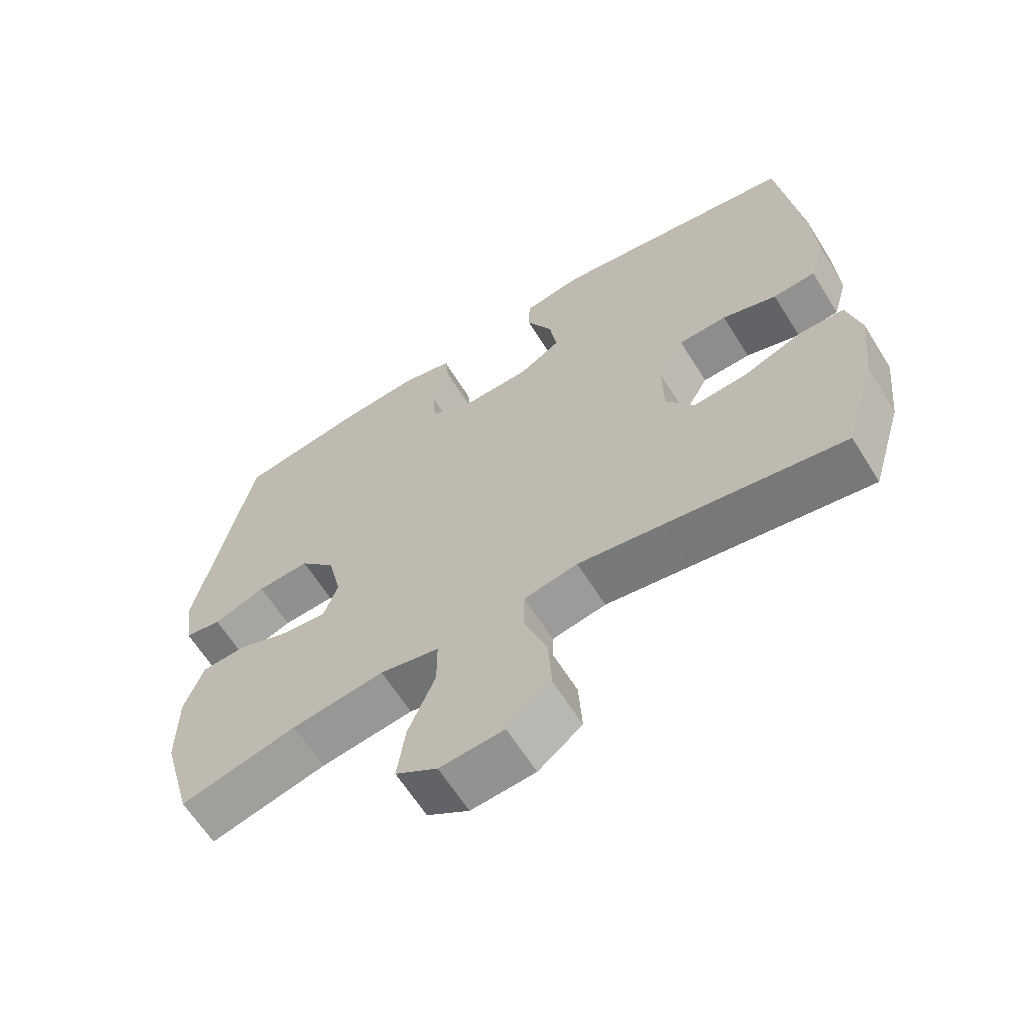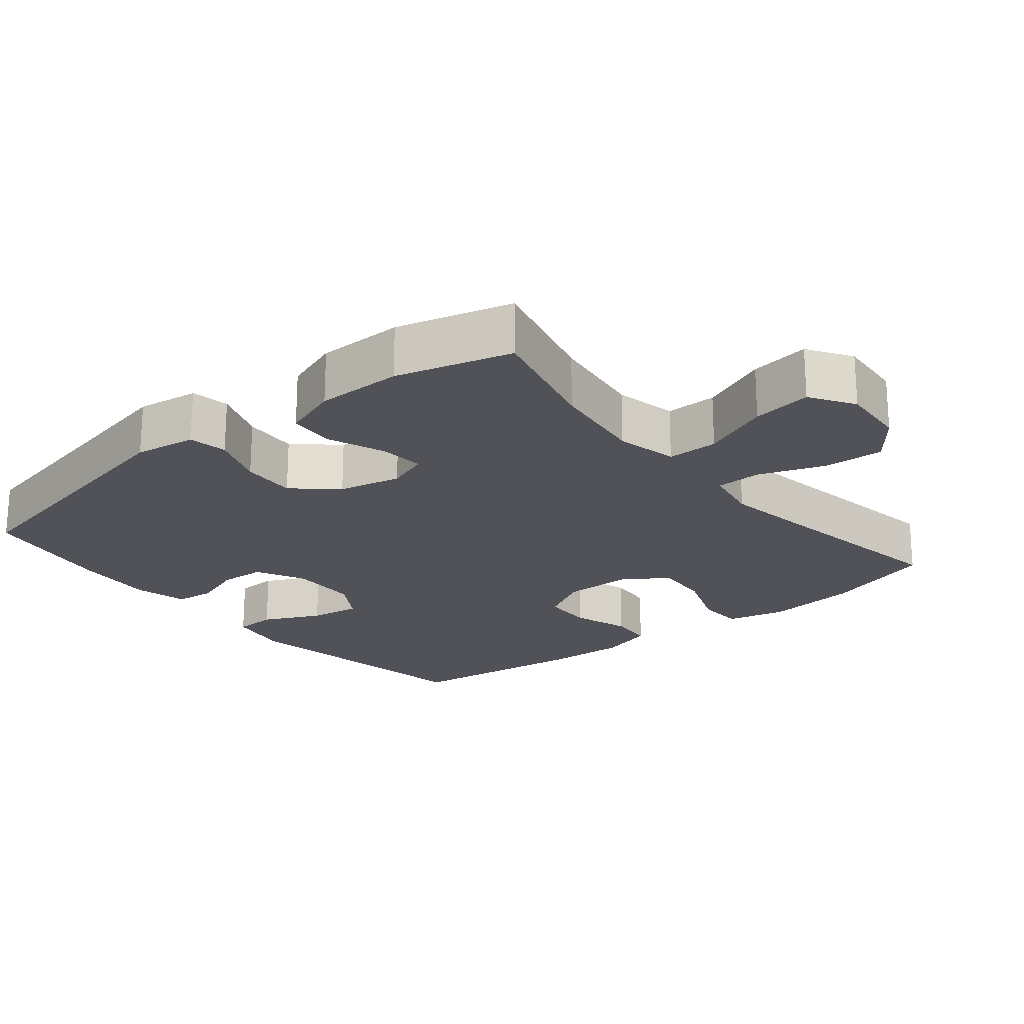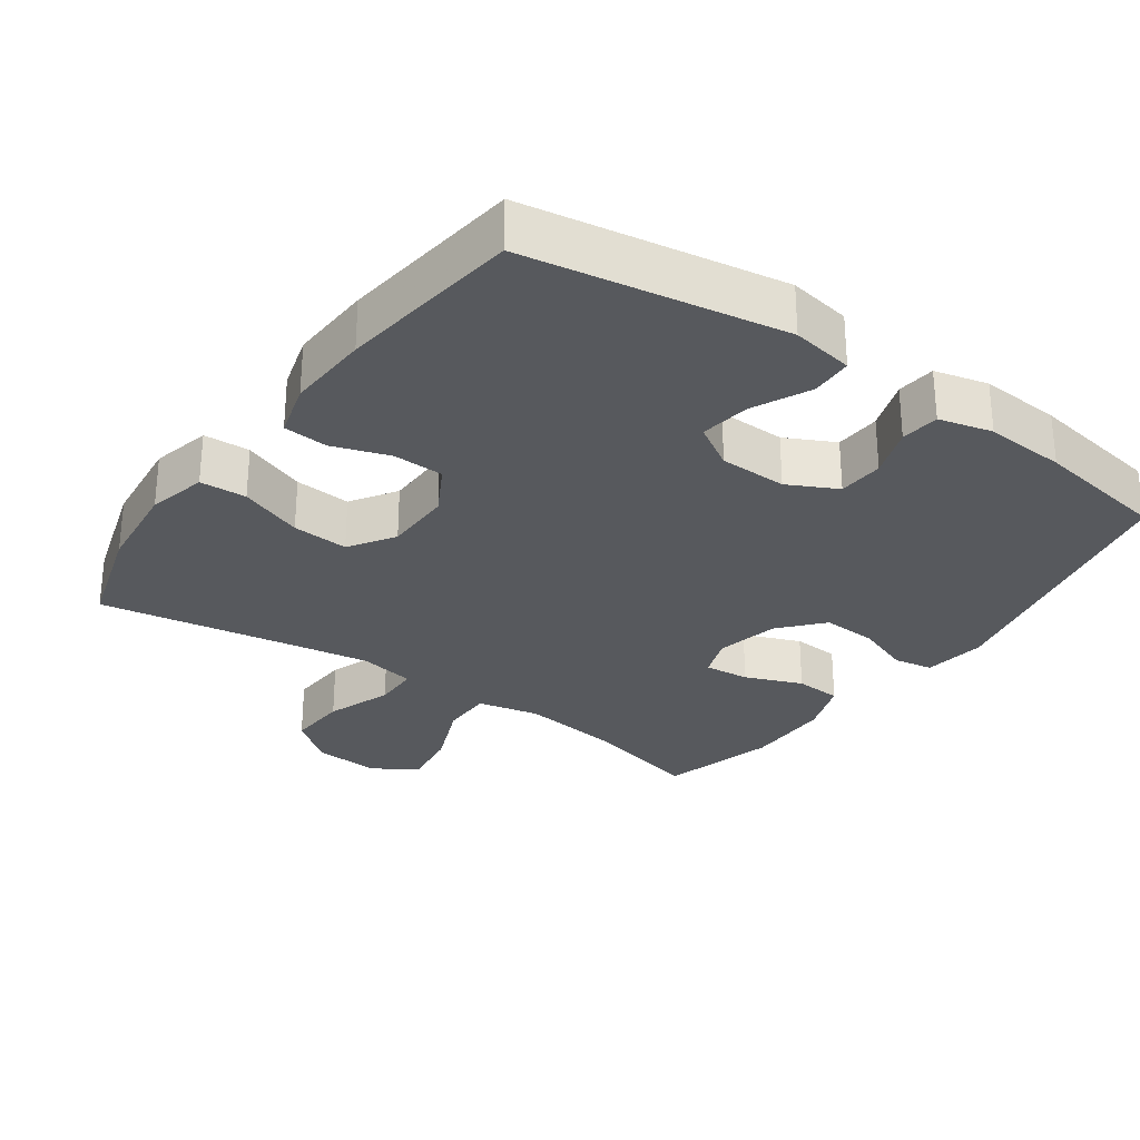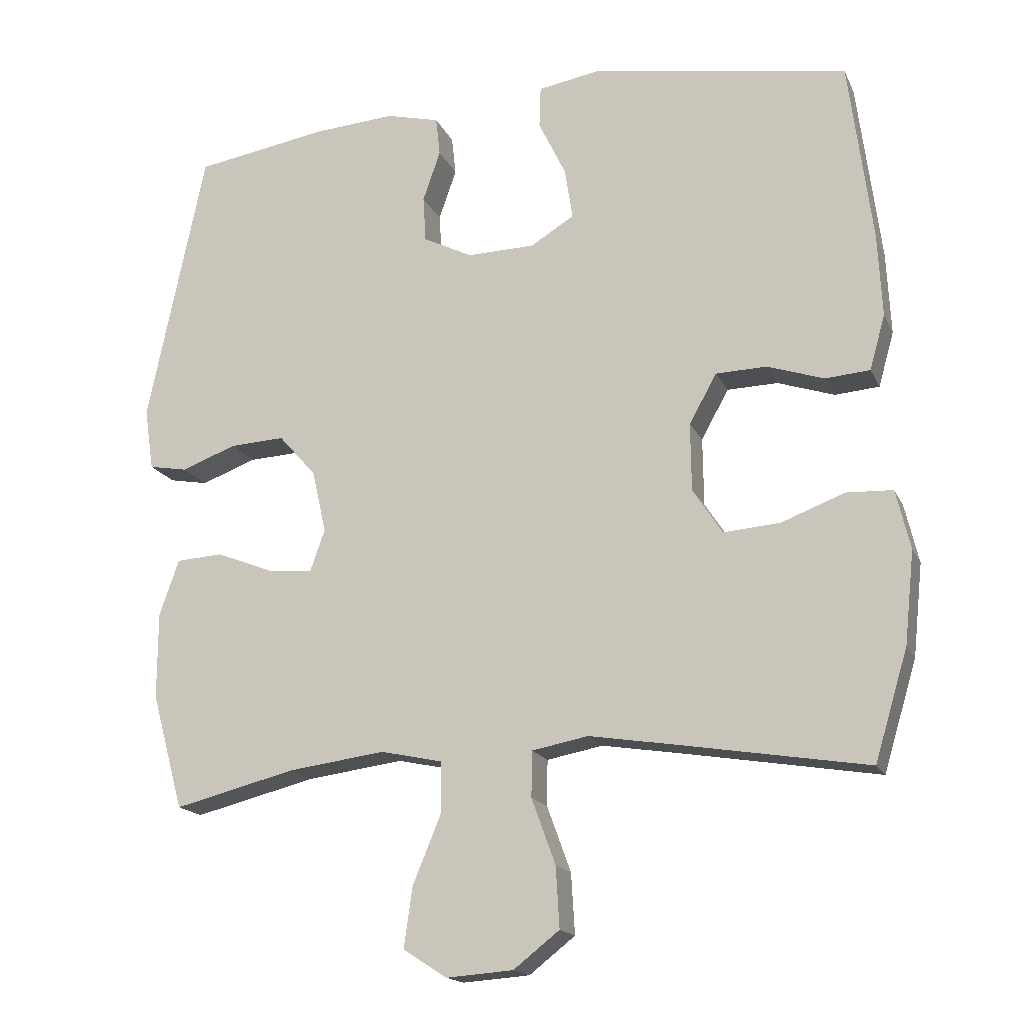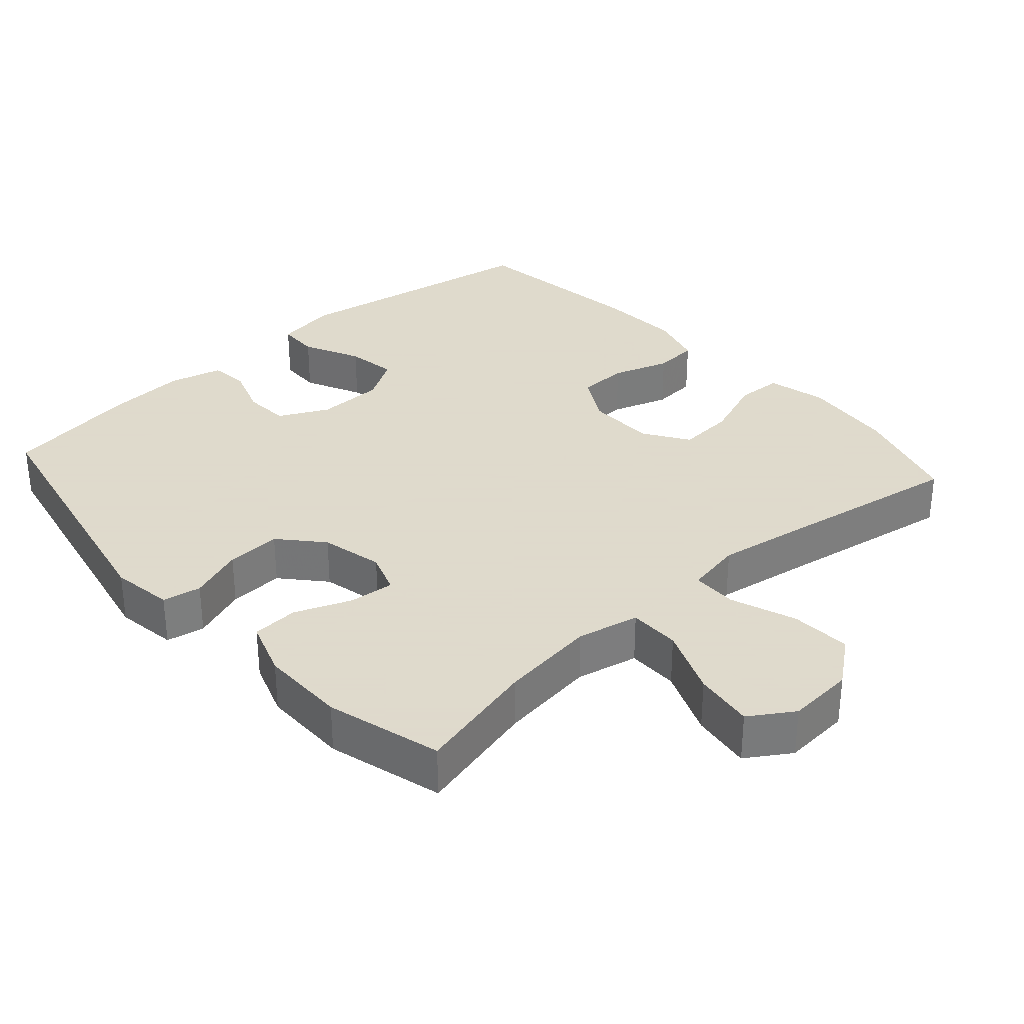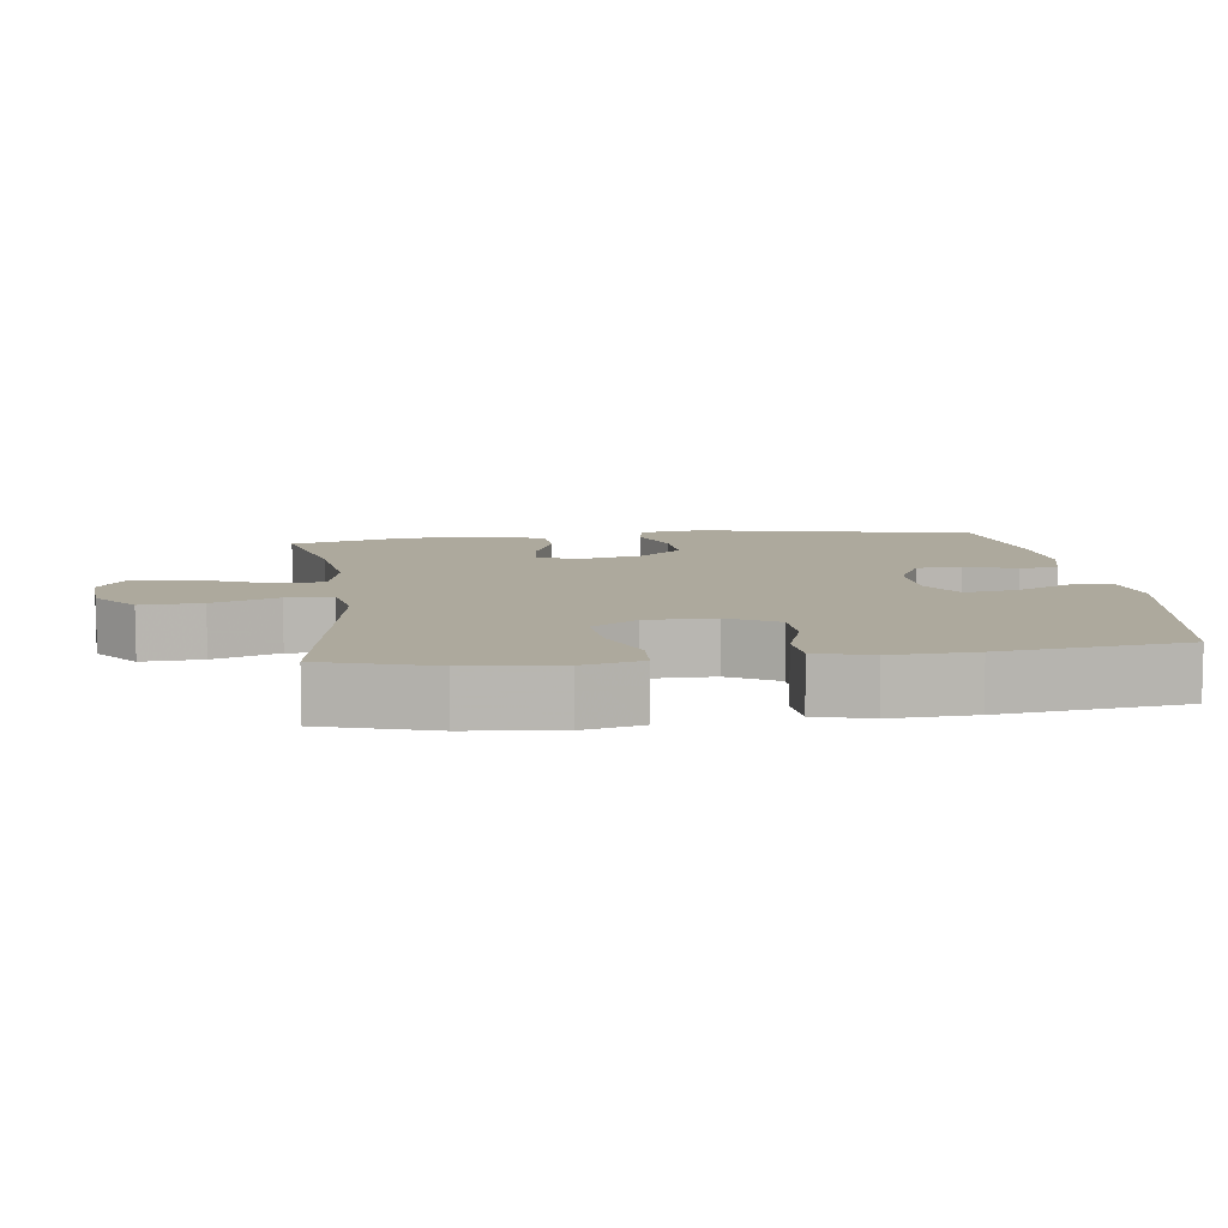
<metadata>
{"format":"obj","ext":"obj","renderer":"f3d","projection":"perspective","resolution":1024,"background":"white","views":[{"elev":-63.7,"azim":-148.0,"up":"+Z"},{"elev":-21.5,"azim":129.2,"up":"+Y"},{"elev":-29.0,"azim":-35.3,"up":"+Y"},{"elev":-16.9,"azim":-161.5,"up":"+Z"},{"elev":32.4,"azim":138.2,"up":"+Y"},{"elev":8.8,"azim":-97.4,"up":"+Y"}]}
</metadata>
<code>
v 0.5 0.07 0.5
v 0.582 0.07 0.106
v 0.569 0.07 0.018
v 0.514 0.07 0.008
v 0.436 0.07 0.037
v 0.358 0.07 0.041
v 0.305 0.07 -0.019
v 0.285 0.07 -0.108
v 0.306 0.07 -0.167
v 0.37 0.07 -0.161
v 0.451 0.07 -0.129
v 0.517 0.07 -0.133
v 0.545 0.07 -0.213
v 0.545 0.07 -0.336
v 0.5 0.07 -0.5
v 0.327 0.07 -0.457
v 0.19 0.07 -0.439
v 0.102 0.07 -0.458
v 0.102 0.07 -0.531
v 0.142 0.07 -0.628
v 0.154 0.07 -0.713
v 0.092 0.07 -0.753
v -0.003 0.07 -0.746
v -0.068 0.07 -0.695
v -0.063 0.07 -0.609
v -0.029 0.07 -0.516
v -0.03 0.07 -0.451
v -0.11 0.07 -0.436
v -0.235 0.07 -0.456
v -0.5 0.07 -0.5
v -0.547 0.07 -0.344
v -0.561 0.07 -0.213
v -0.541 0.07 -0.129
v -0.475 0.07 -0.126
v -0.385 0.07 -0.16
v -0.305 0.07 -0.166
v -0.263 0.07 -0.102
v -0.262 0.07 -0.005
v -0.301 0.07 0.065
v -0.373 0.07 0.067
v -0.454 0.07 0.04
v -0.517 0.07 0.045
v -0.539 0.07 0.123
v -0.533 0.07 0.241
v -0.5 0.07 0.5
v -0.134 0.07 0.56
v -0.046 0.07 0.545
v -0.044 0.07 0.486
v -0.083 0.07 0.405
v -0.094 0.07 0.333
v -0.032 0.07 0.295
v 0.064 0.07 0.293
v 0.134 0.07 0.328
v 0.138 0.07 0.393
v 0.113 0.07 0.465
v 0.119 0.07 0.52
v 0.195 0.07 0.539
v 0.31 0.07 0.531
v 0.5 0 0.5
v 0.582 0 0.106
v 0.569 0 0.018
v 0.514 0 0.008
v 0.436 0 0.037
v 0.358 0 0.041
v 0.305 0 -0.019
v 0.285 0 -0.108
v 0.306 0 -0.167
v 0.37 0 -0.161
v 0.451 0 -0.129
v 0.517 0 -0.133
v 0.545 0 -0.213
v 0.545 0 -0.336
v 0.5 0 -0.5
v 0.327 0 -0.457
v 0.19 0 -0.439
v 0.102 0 -0.458
v 0.102 0 -0.531
v 0.142 0 -0.628
v 0.154 0 -0.713
v 0.092 0 -0.753
v -0.003 0 -0.746
v -0.068 0 -0.695
v -0.063 0 -0.609
v -0.029 0 -0.516
v -0.03 0 -0.451
v -0.11 0 -0.436
v -0.235 0 -0.456
v -0.5 0 -0.5
v -0.547 0 -0.344
v -0.561 0 -0.213
v -0.541 0 -0.129
v -0.475 0 -0.126
v -0.385 0 -0.16
v -0.305 0 -0.166
v -0.263 0 -0.102
v -0.262 0 -0.005
v -0.301 0 0.065
v -0.373 0 0.067
v -0.454 0 0.04
v -0.517 0 0.045
v -0.539 0 0.123
v -0.533 0 0.241
v -0.5 0 0.5
v -0.134 0 0.56
v -0.046 0 0.545
v -0.044 0 0.486
v -0.083 0 0.405
v -0.094 0 0.333
v -0.032 0 0.295
v 0.064 0 0.293
v 0.134 0 0.328
v 0.138 0 0.393
v 0.113 0 0.465
v 0.119 0 0.52
v 0.195 0 0.539
v 0.31 0 0.531
f 54 55 56 57
f 53 54 57 58
f 46 47 48 49
f 46 49 50
f 45 46 50
f 44 45 50 51
f 40 41 42 43
f 39 40 43 44
f 32 33 34 35
f 32 35 36
f 29 30 31 32
f 28 29 32 36
f 27 28 36 37
f 23 24 25 26
f 23 26 27
f 22 23 27
f 19 20 21 22
f 18 19 22 27
f 17 18 27 37
f 13 14 15 16
f 10 11 12 13
f 9 10 13 16
f 8 9 16 17
f 2 3 4 5
f 2 5 6
f 53 58 1 2
f 52 53 2 6
f 39 44 51 52
f 38 39 52 6
f 37 38 6 7
f 7 8 17 37
f 115 114 113 112
f 116 115 112 111
f 107 106 105 104
f 108 107 104
f 108 104 103
f 109 108 103 102
f 101 100 99 98
f 102 101 98 97
f 93 92 91 90
f 94 93 90
f 90 89 88 87
f 94 90 87 86
f 95 94 86 85
f 84 83 82 81
f 85 84 81
f 85 81 80
f 80 79 78 77
f 85 80 77 76
f 95 85 76 75
f 74 73 72 71
f 71 70 69 68
f 74 71 68 67
f 75 74 67 66
f 63 62 61 60
f 64 63 60
f 60 59 116 111
f 64 60 111 110
f 110 109 102 97
f 64 110 97 96
f 65 64 96 95
f 95 75 66 65
f 1 59 60 2
f 2 60 61 3
f 3 61 62 4
f 4 62 63 5
f 5 63 64 6
f 6 64 65 7
f 7 65 66 8
f 8 66 67 9
f 9 67 68 10
f 10 68 69 11
f 11 69 70 12
f 12 70 71 13
f 13 71 72 14
f 14 72 73 15
f 15 73 74 16
f 16 74 75 17
f 17 75 76 18
f 18 76 77 19
f 19 77 78 20
f 20 78 79 21
f 21 79 80 22
f 22 80 81 23
f 23 81 82 24
f 24 82 83 25
f 25 83 84 26
f 26 84 85 27
f 27 85 86 28
f 28 86 87 29
f 29 87 88 30
f 30 88 89 31
f 31 89 90 32
f 32 90 91 33
f 33 91 92 34
f 34 92 93 35
f 35 93 94 36
f 36 94 95 37
f 37 95 96 38
f 38 96 97 39
f 39 97 98 40
f 40 98 99 41
f 41 99 100 42
f 42 100 101 43
f 43 101 102 44
f 44 102 103 45
f 45 103 104 46
f 46 104 105 47
f 47 105 106 48
f 48 106 107 49
f 49 107 108 50
f 50 108 109 51
f 51 109 110 52
f 52 110 111 53
f 53 111 112 54
f 54 112 113 55
f 55 113 114 56
f 56 114 115 57
f 57 115 116 58
f 58 116 59 1

</code>
